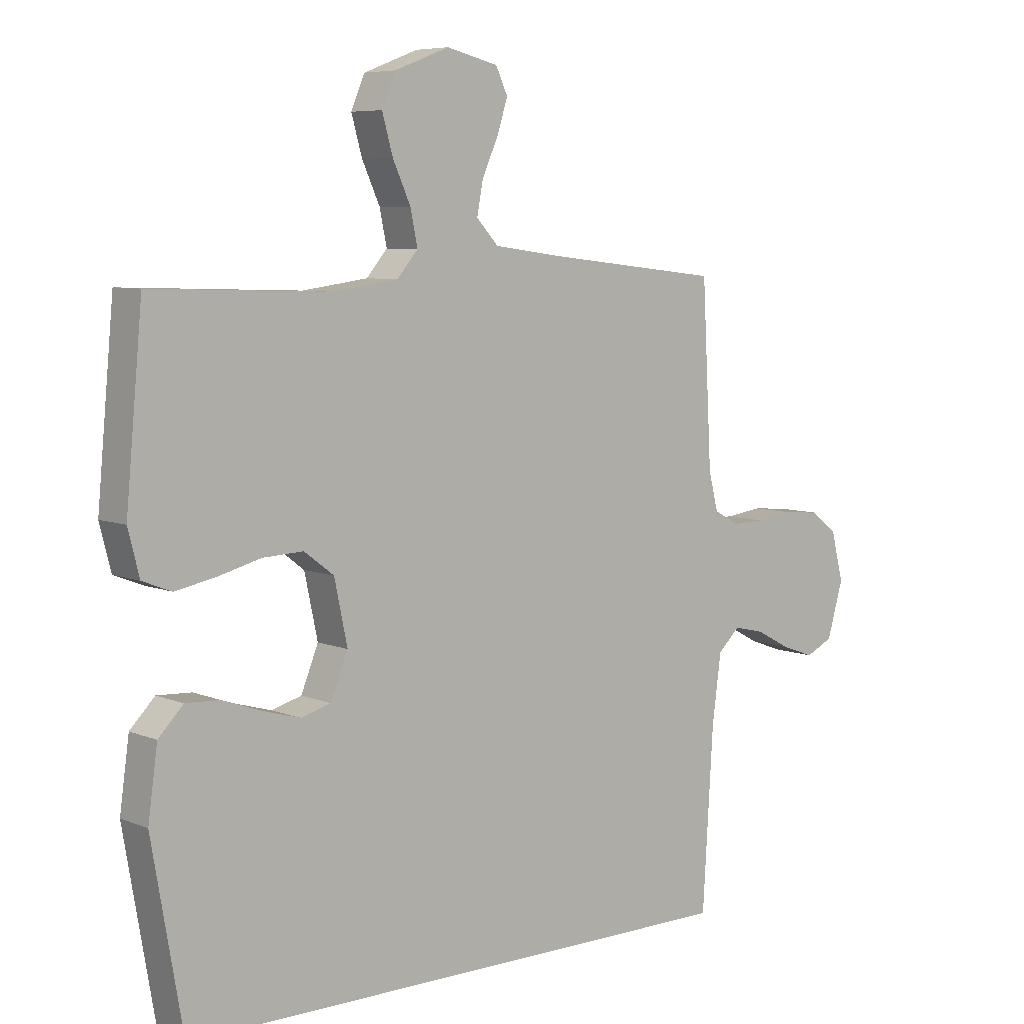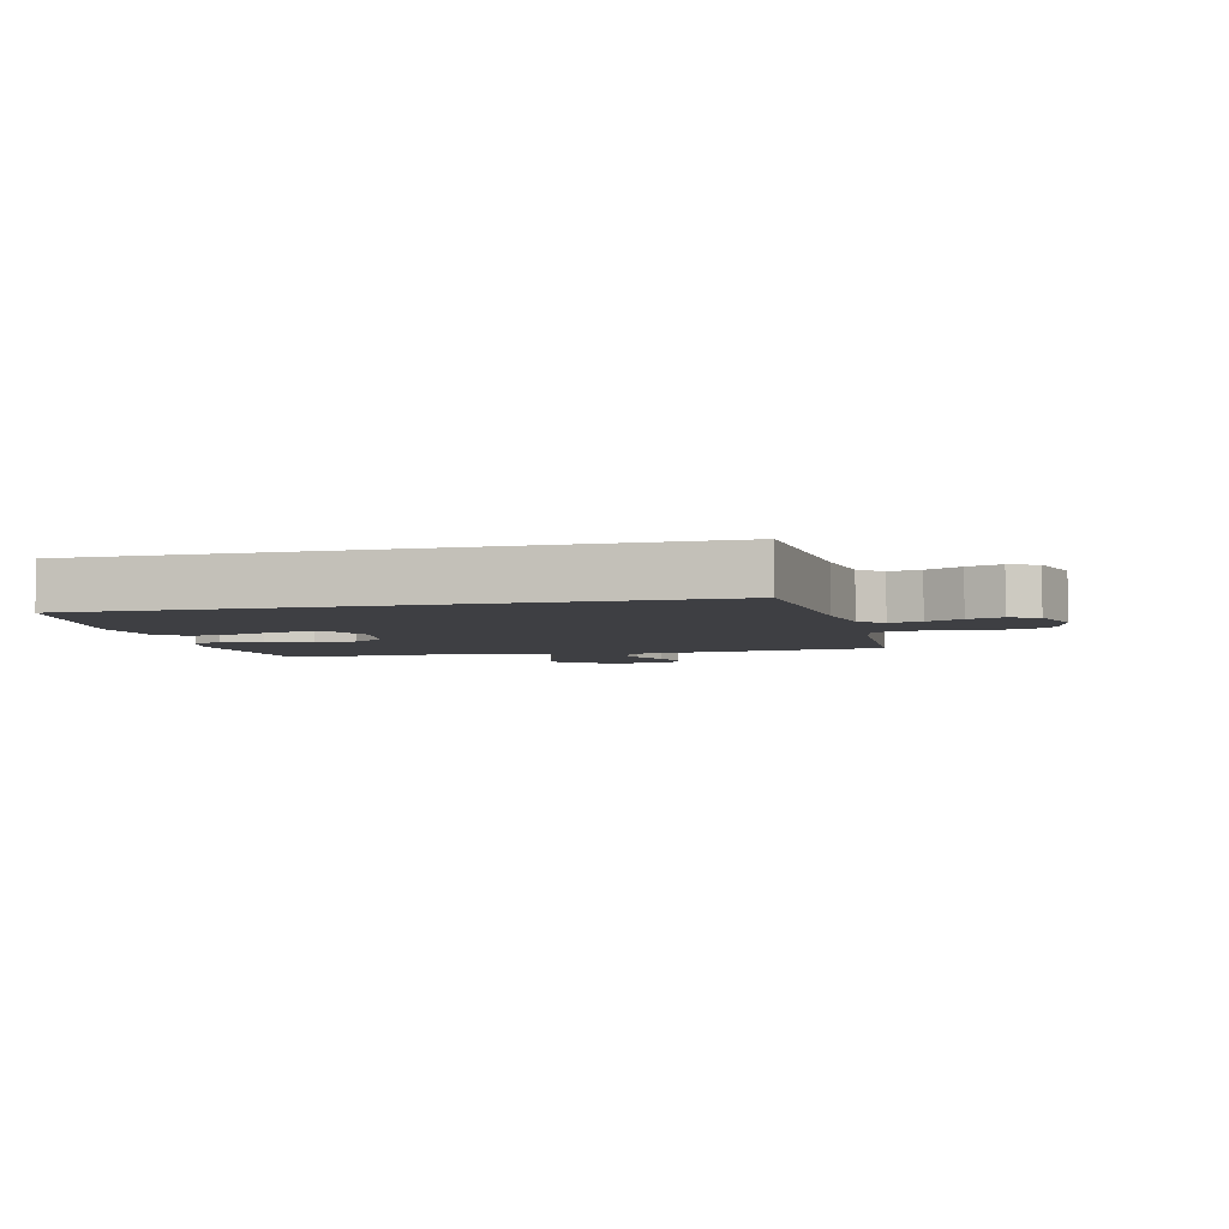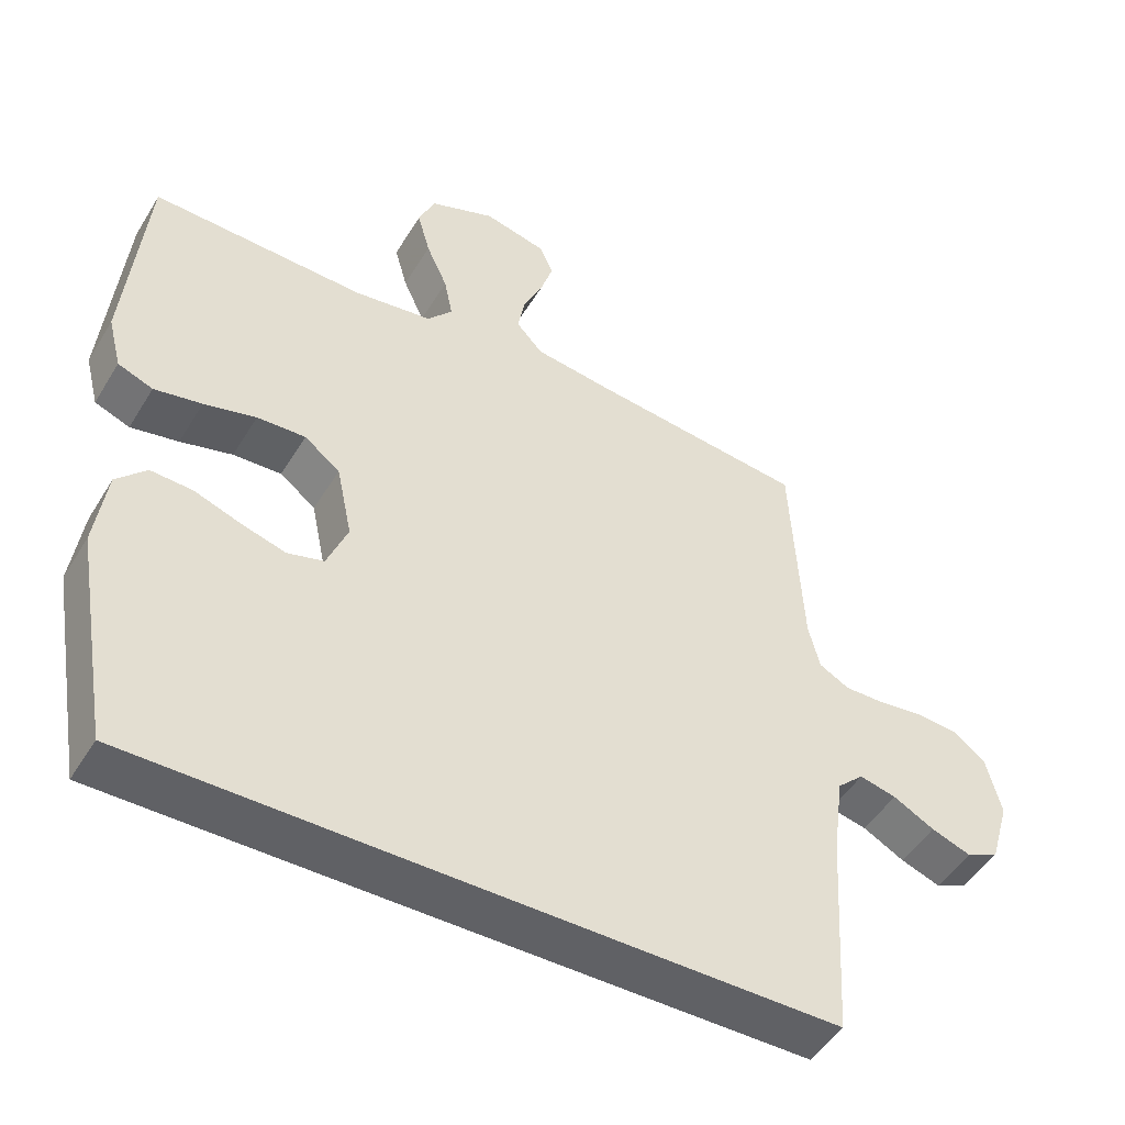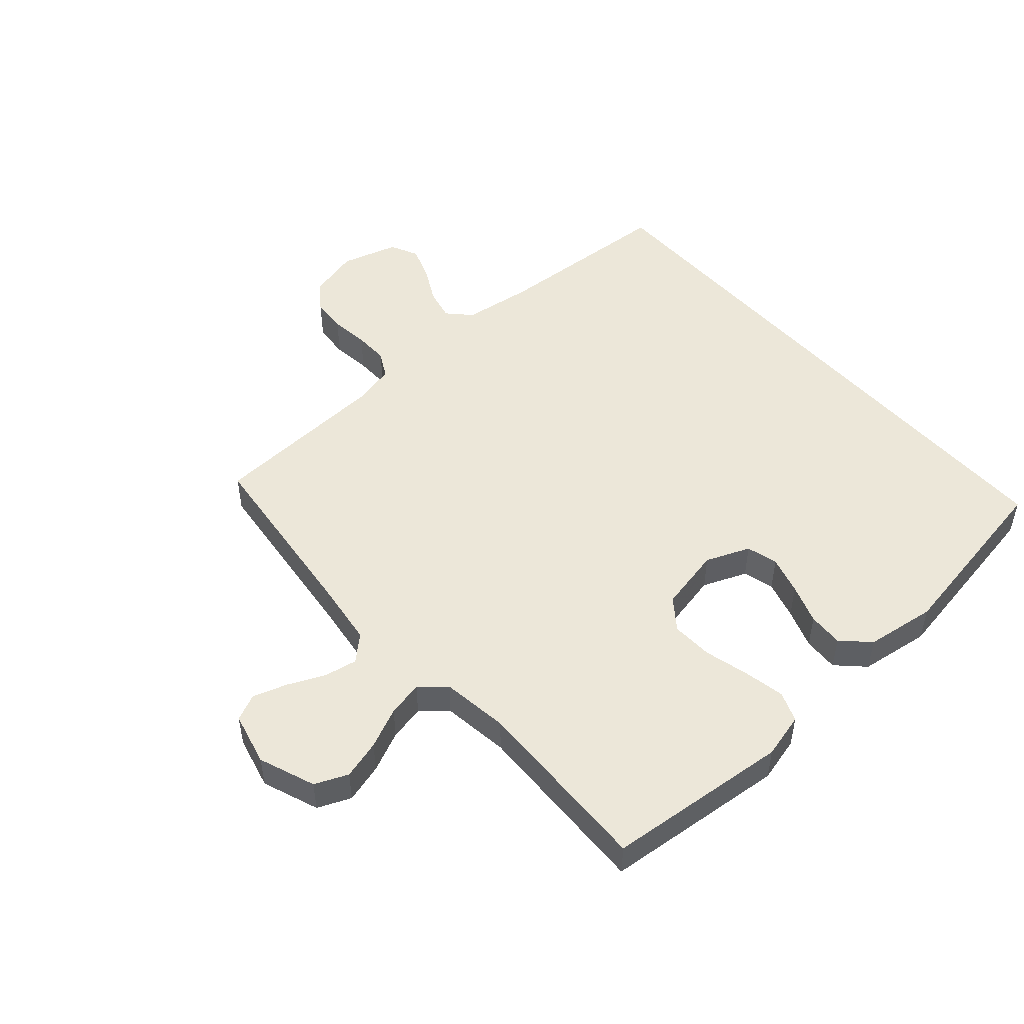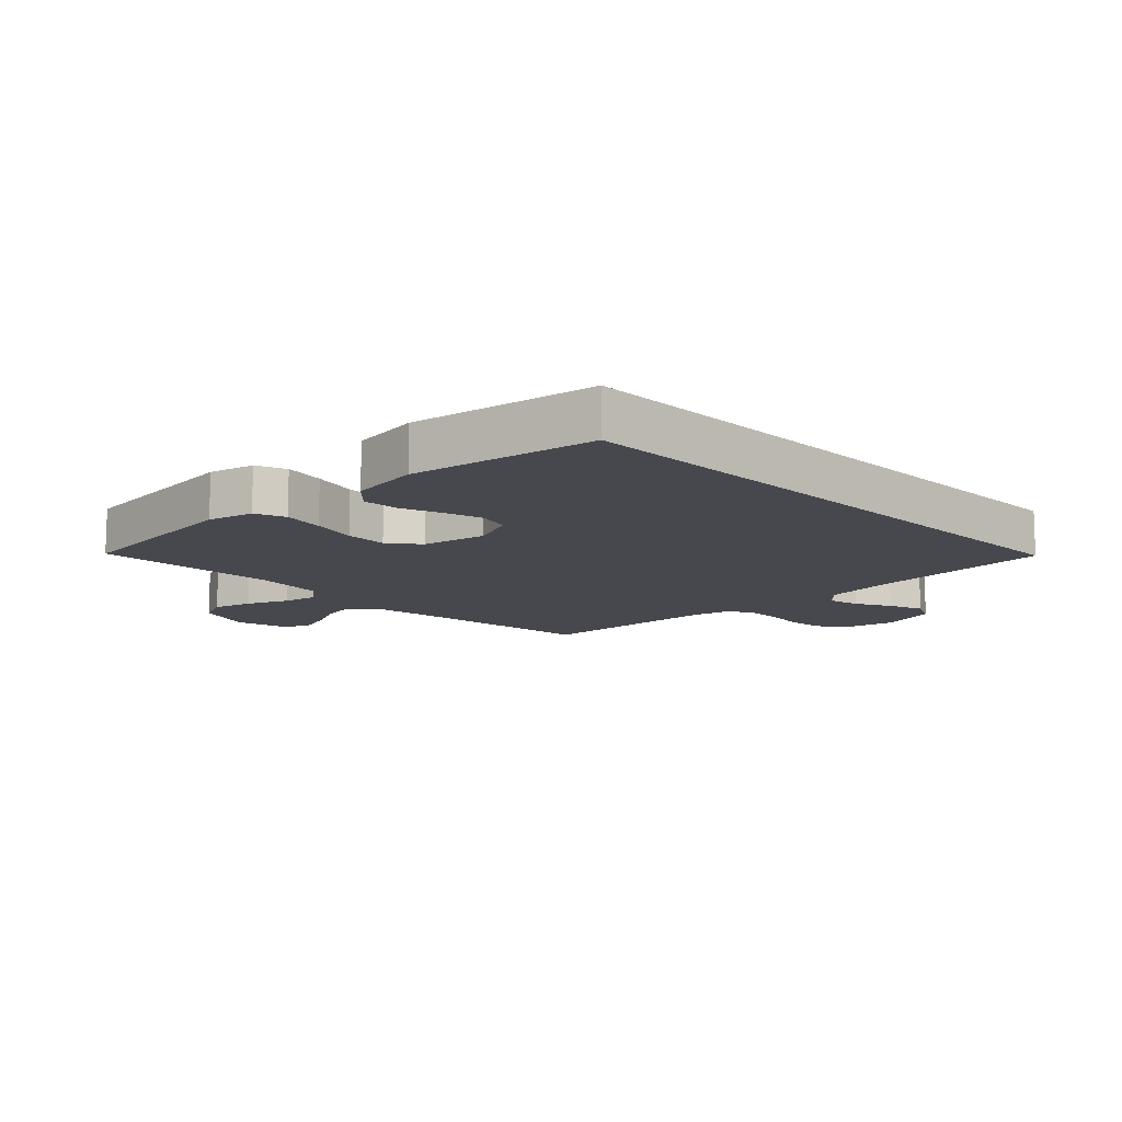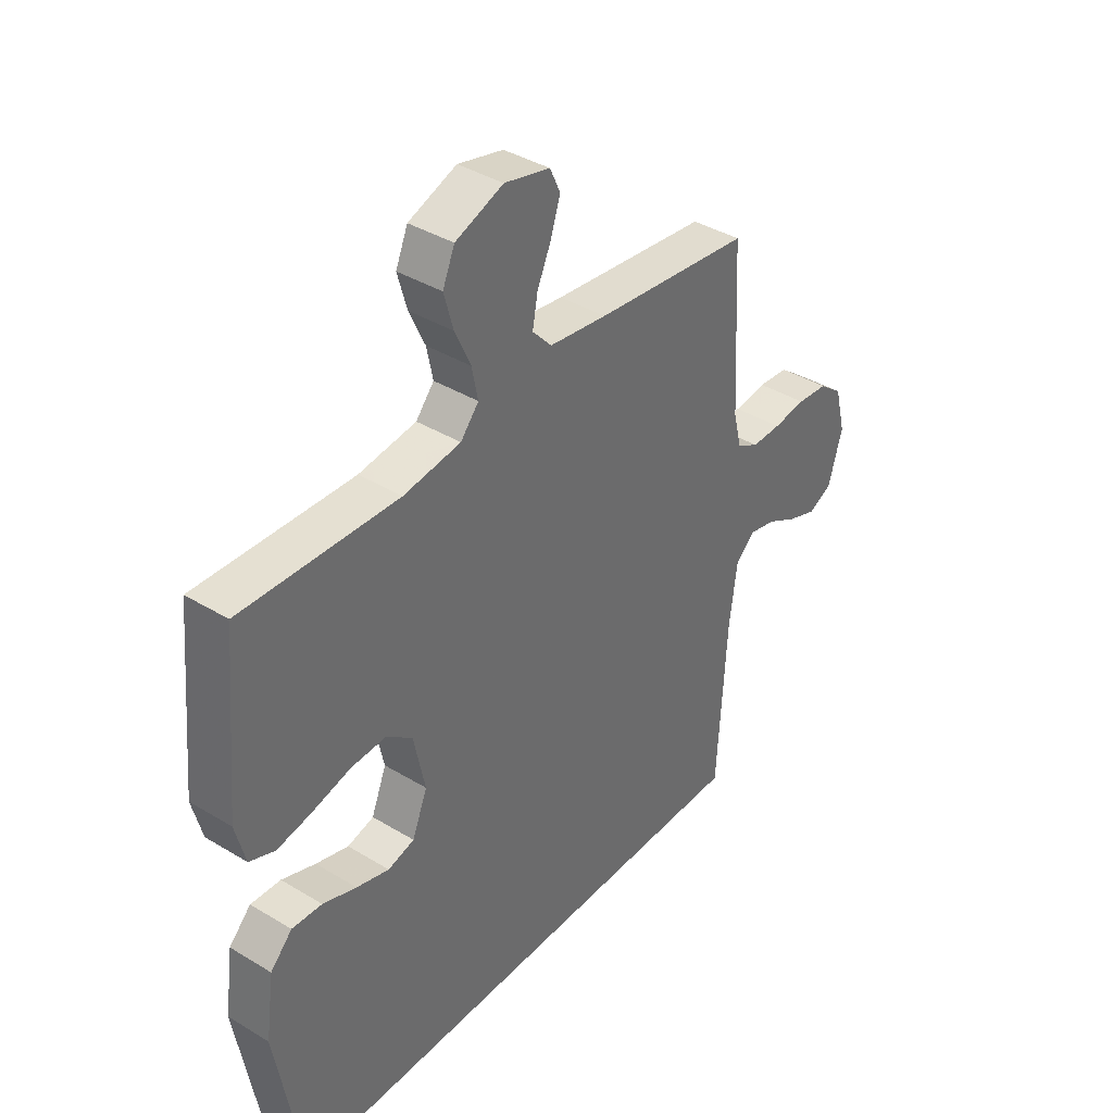
<metadata>
{"format":"obj","ext":"obj","renderer":"f3d","projection":"perspective","resolution":1024,"background":"white","views":[{"elev":6.8,"azim":139.8,"up":"+Z"},{"elev":-4.3,"azim":-165.7,"up":"+Y"},{"elev":-48.6,"azim":149.9,"up":"+Z"},{"elev":49.9,"azim":48.7,"up":"+Y"},{"elev":-11.9,"azim":134.7,"up":"+Y"},{"elev":38.7,"azim":127.4,"up":"+Z"}]}
</metadata>
<code>
v 0.452 0.07 -0.5
v -0.51 0.07 -0.5
v -0.528 0.07 -0.2
v -0.543 0.07 -0.087
v -0.58 0.07 -0.052
v -0.632 0.07 -0.064
v -0.69 0.07 -0.095
v -0.746 0.07 -0.115
v -0.792 0.07 -0.093
v -0.819 0.07 0
v -0.798 0.07 0.082
v -0.753 0.07 0.117
v -0.694 0.07 0.122
v -0.631 0.07 0.114
v -0.574 0.07 0.113
v -0.532 0.07 0.136
v -0.516 0.07 0.2
v -0.5 0.07 0.5
v -0.2 0.07 0.534
v -0.089 0.07 0.549
v -0.052 0.07 0.589
v -0.062 0.07 0.643
v -0.089 0.07 0.703
v -0.107 0.07 0.759
v -0.087 0.07 0.802
v 0 0.07 0.823
v 0.092 0.07 0.788
v 0.115 0.07 0.734
v 0.097 0.07 0.67
v 0.067 0.07 0.604
v 0.055 0.07 0.546
v 0.09 0.07 0.505
v 0.2 0.07 0.49
v 0.5 0.07 0.5
v 0.528 0.07 0.2
v 0.509 0.07 0.126
v 0.46 0.07 0.107
v 0.393 0.07 0.12
v 0.32 0.07 0.139
v 0.252 0.07 0.142
v 0.202 0.07 0.104
v 0.18 0.07 0
v 0.209 0.07 -0.072
v 0.26 0.07 -0.086
v 0.323 0.07 -0.068
v 0.388 0.07 -0.045
v 0.446 0.07 -0.042
v 0.488 0.07 -0.085
v 0.504 0.07 -0.2
v 0.452 0 -0.5
v -0.51 0 -0.5
v -0.528 0 -0.2
v -0.543 0 -0.087
v -0.58 0 -0.052
v -0.632 0 -0.064
v -0.69 0 -0.095
v -0.746 0 -0.115
v -0.792 0 -0.093
v -0.819 0 0
v -0.798 0 0.082
v -0.753 0 0.117
v -0.694 0 0.122
v -0.631 0 0.114
v -0.574 0 0.113
v -0.532 0 0.136
v -0.516 0 0.2
v -0.5 0 0.5
v -0.2 0 0.534
v -0.089 0 0.549
v -0.052 0 0.589
v -0.062 0 0.643
v -0.089 0 0.703
v -0.107 0 0.759
v -0.087 0 0.802
v 0 0 0.823
v 0.092 0 0.788
v 0.115 0 0.734
v 0.097 0 0.67
v 0.067 0 0.604
v 0.055 0 0.546
v 0.09 0 0.505
v 0.2 0 0.49
v 0.5 0 0.5
v 0.528 0 0.2
v 0.509 0 0.126
v 0.46 0 0.107
v 0.393 0 0.12
v 0.32 0 0.139
v 0.252 0 0.142
v 0.202 0 0.104
v 0.18 0 0
v 0.209 0 -0.072
v 0.26 0 -0.086
v 0.323 0 -0.068
v 0.388 0 -0.045
v 0.446 0 -0.042
v 0.488 0 -0.085
v 0.504 0 -0.2
f 49 1 2
f 48 49 2
f 47 48 2
f 46 47 2
f 45 46 2
f 44 45 2
f 43 44 2 3
f 42 43 3 4
f 41 42 4 5
f 40 41 5
f 37 38 39
f 36 37 39
f 35 36 39
f 34 35 39
f 33 34 39
f 32 33 39 40
f 40 5 6
f 32 40 6
f 31 32 6
f 28 29 30
f 27 28 30
f 26 27 30
f 25 26 30
f 24 25 30
f 23 24 30
f 22 23 30
f 21 22 30 31
f 20 21 31 6
f 17 18 19
f 16 17 19 20
f 12 13 14
f 11 12 14
f 10 11 14
f 9 10 14
f 8 9 14
f 7 8 14
f 6 7 14
f 6 14 15
f 16 20 6
f 6 15 16
f 51 50 98
f 51 98 97
f 51 97 96
f 51 96 95
f 51 95 94
f 51 94 93
f 52 51 93 92
f 53 52 92 91
f 54 53 91 90
f 54 90 89
f 88 87 86
f 88 86 85
f 88 85 84
f 88 84 83
f 88 83 82
f 89 88 82 81
f 55 54 89
f 55 89 81
f 55 81 80
f 79 78 77
f 79 77 76
f 79 76 75
f 79 75 74
f 79 74 73
f 79 73 72
f 79 72 71
f 80 79 71 70
f 55 80 70 69
f 68 67 66
f 69 68 66 65
f 63 62 61
f 63 61 60
f 63 60 59
f 63 59 58
f 63 58 57
f 63 57 56
f 63 56 55
f 64 63 55
f 55 69 65
f 65 64 55
f 1 50 51 2
f 2 51 52 3
f 3 52 53 4
f 4 53 54 5
f 5 54 55 6
f 6 55 56 7
f 7 56 57 8
f 8 57 58 9
f 9 58 59 10
f 10 59 60 11
f 11 60 61 12
f 12 61 62 13
f 13 62 63 14
f 14 63 64 15
f 15 64 65 16
f 16 65 66 17
f 17 66 67 18
f 18 67 68 19
f 19 68 69 20
f 20 69 70 21
f 21 70 71 22
f 22 71 72 23
f 23 72 73 24
f 24 73 74 25
f 25 74 75 26
f 26 75 76 27
f 27 76 77 28
f 28 77 78 29
f 29 78 79 30
f 30 79 80 31
f 31 80 81 32
f 32 81 82 33
f 33 82 83 34
f 34 83 84 35
f 35 84 85 36
f 36 85 86 37
f 37 86 87 38
f 38 87 88 39
f 39 88 89 40
f 40 89 90 41
f 41 90 91 42
f 42 91 92 43
f 43 92 93 44
f 44 93 94 45
f 45 94 95 46
f 46 95 96 47
f 47 96 97 48
f 48 97 98 49
f 49 98 50 1

</code>
